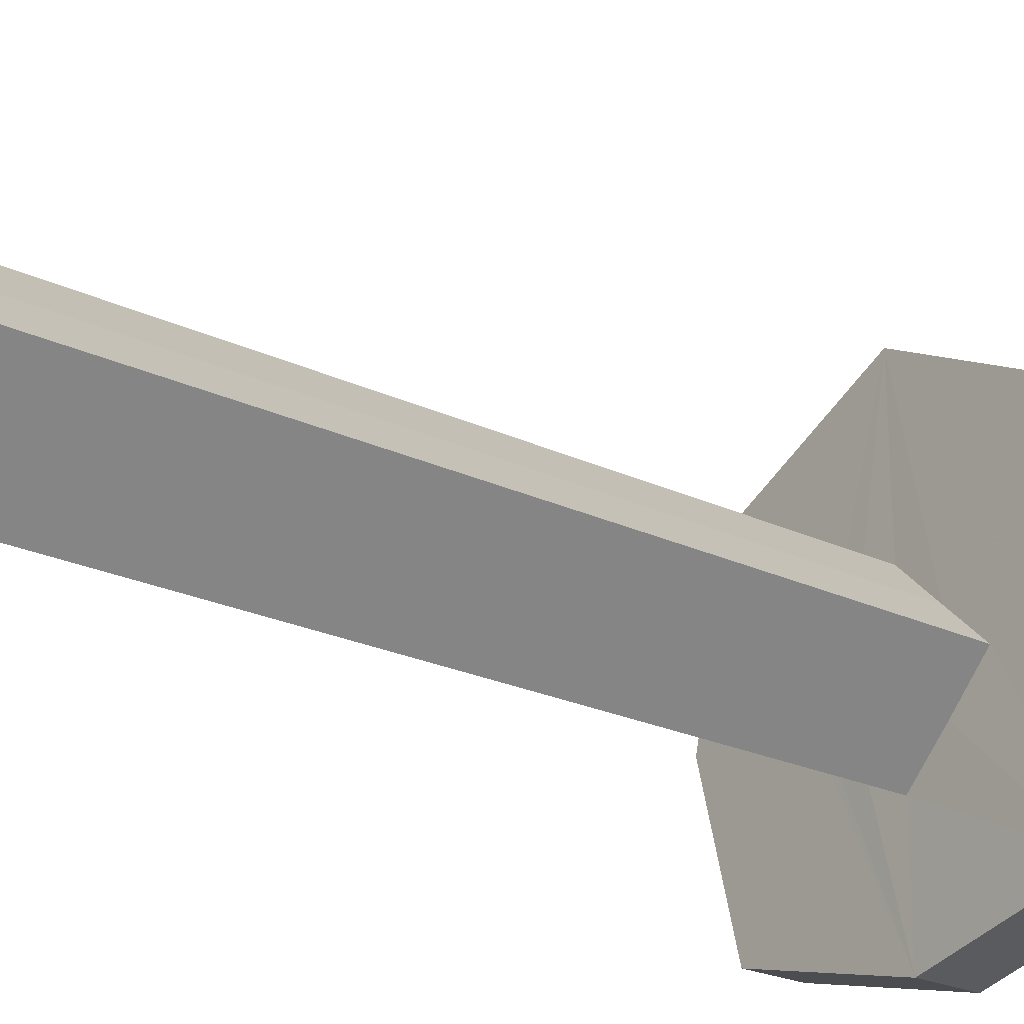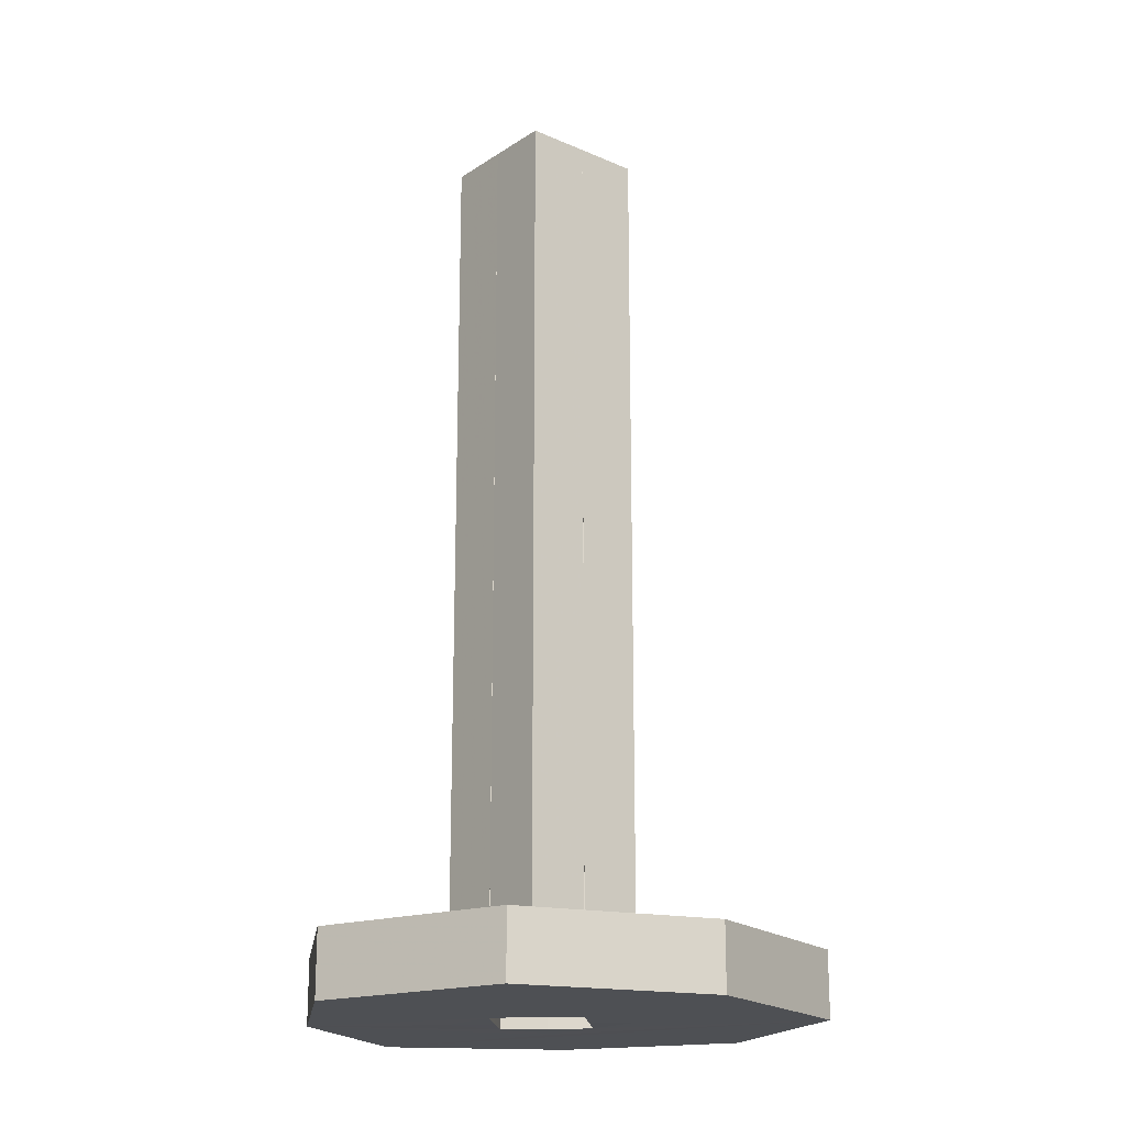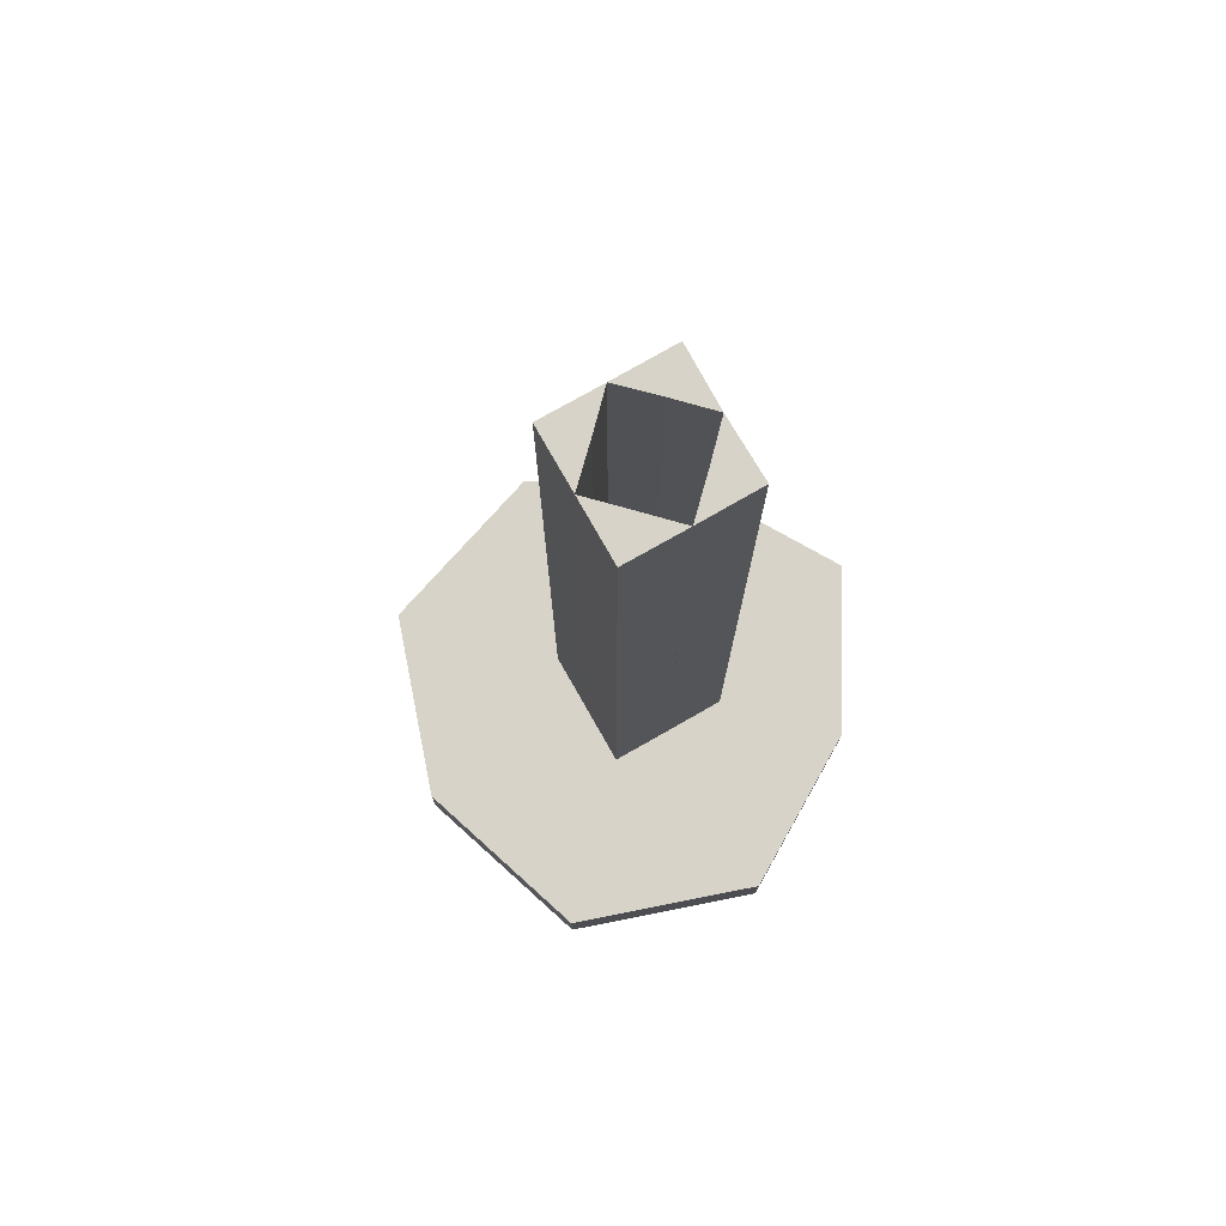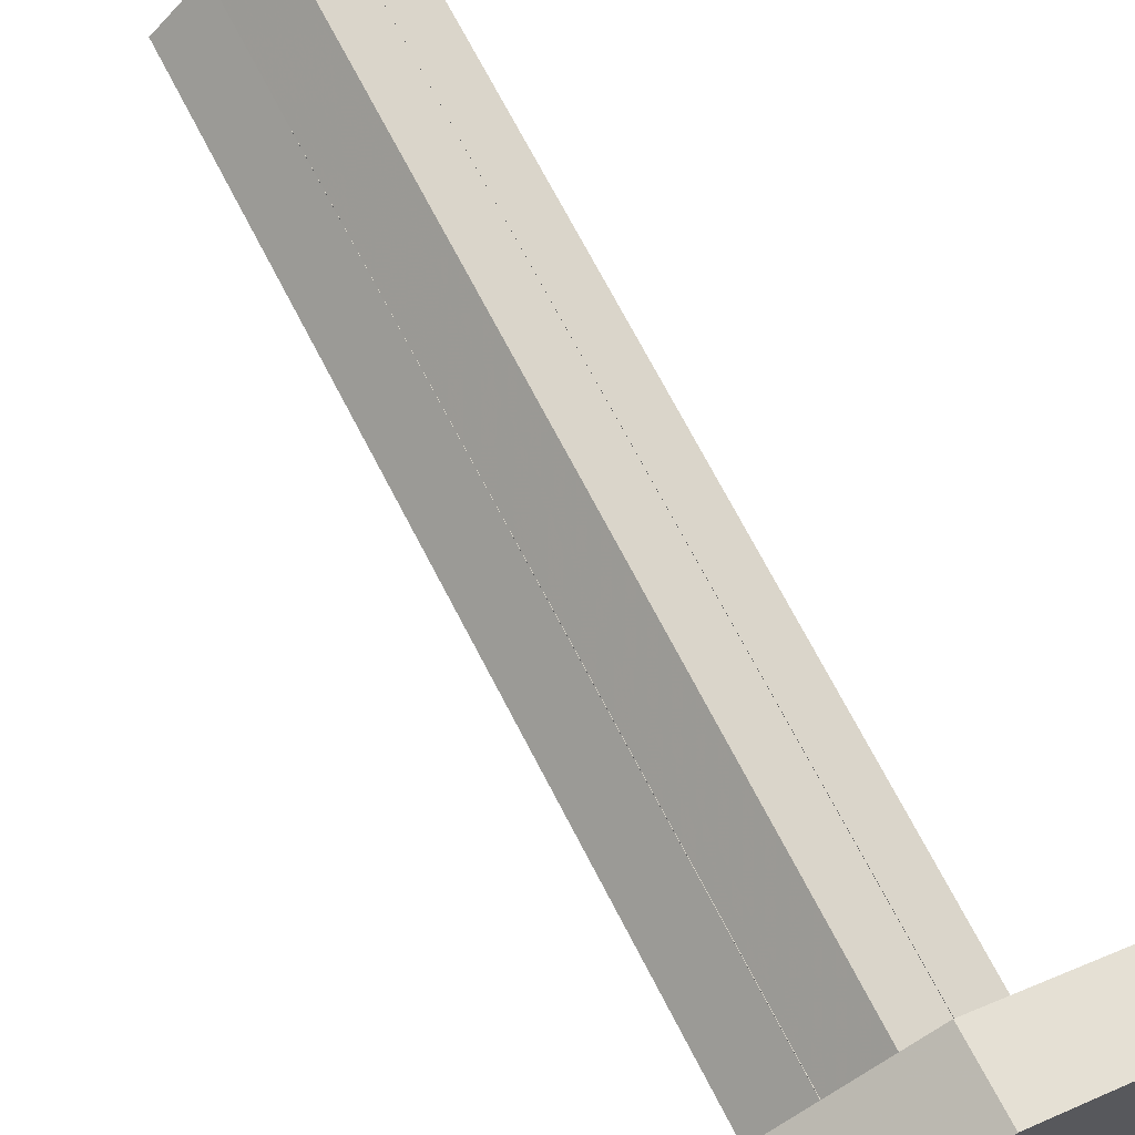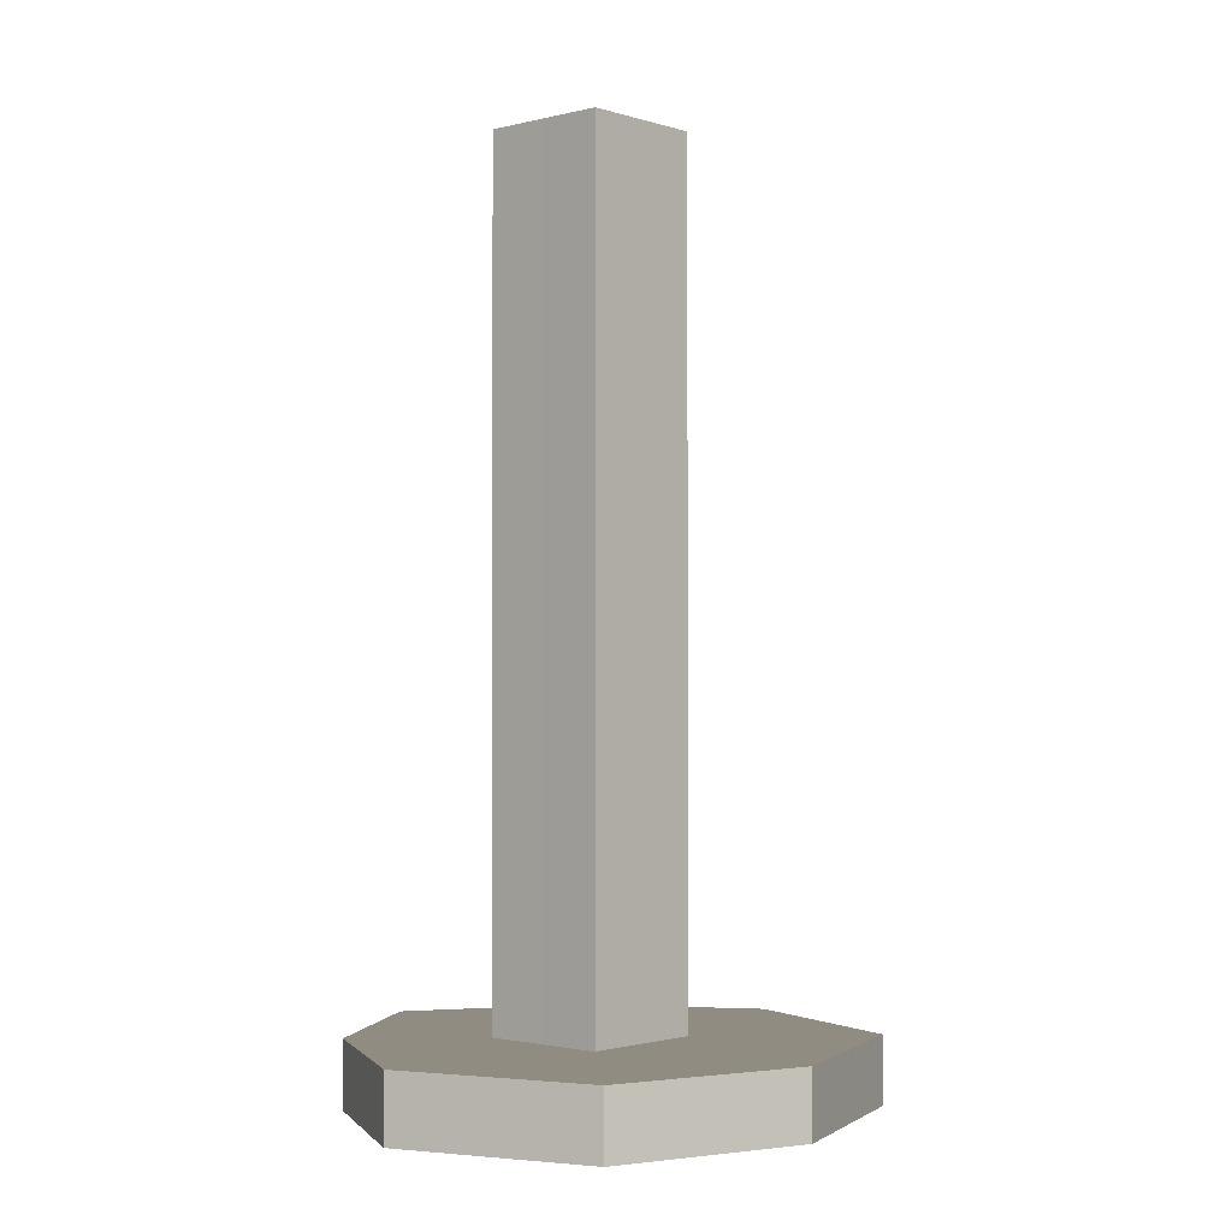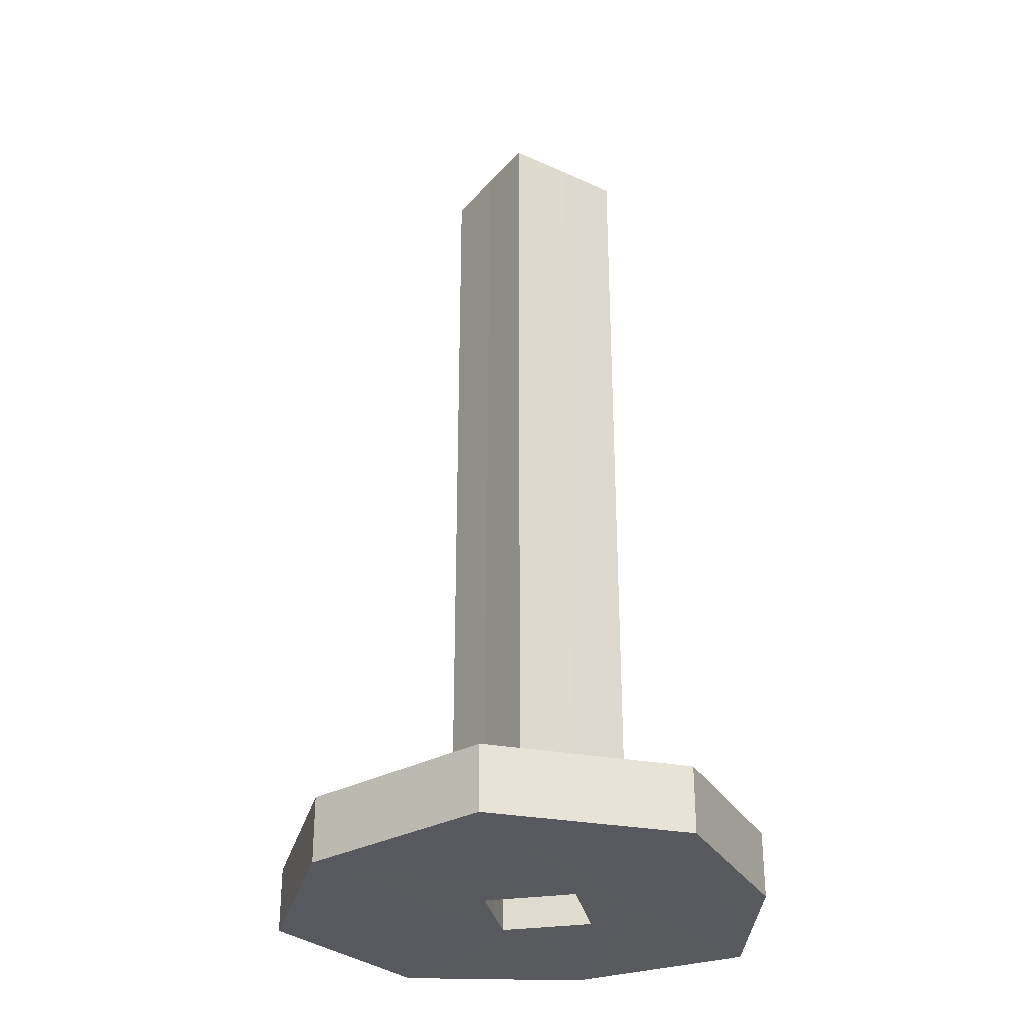
<metadata>
{"format":"obj","ext":"obj","renderer":"f3d","projection":"perspective","resolution":1024,"background":"white","views":[{"elev":-23.2,"azim":51.1,"up":"+Y"},{"elev":-18.7,"azim":95.8,"up":"+Z"},{"elev":76.9,"azim":-164.6,"up":"+Z"},{"elev":70.2,"azim":152.7,"up":"+Y"},{"elev":-1.6,"azim":87.1,"up":"+Z"},{"elev":-30.4,"azim":-168.1,"up":"+Z"}]}
</metadata>
<code>
o 12842
v 2227 1874 12.31
v 2227 1874 12.31
v 2227 1874 12.31
v 2227 1874 12.31
v 2227 1874 12.33
v 2227 1874 12.31
v 2227 1874 12.33
v 2227 1874 12.33
v 2227 1874 12.33
v 2227 1874 12.31
v 2227 1874 12.33
v 2227 1874 12.33
v 2227 1874 12.31
v 2227 1874 12.33
v 2227 1874 12.33
v 2227 1874 12.33
v 2227 1874 12.33
v 2227 1874 12.52
v 2227 1874 12.52
v 2227 1874 12.52
v 2227 1874 12.52
v 2227 1874 12.52
v 2227 1874 12.52
v 2227 1874 12.52
v 2227 1874 12.52
v 2227 1874 12.33
v 2227 1874 12.33
v 2227 1874 12.31
v 2227 1874 12.31
v 2227 1874 12.31
v 2227 1874 12.31
v 2227 1874 12.52
v 2227 1874 12.33
v 2227 1874 12.52
v 2227 1874 12.52
v 2227 1874 12.31
v 2227 1874 12.52
v 2227 1874 12.52
v 2227 1874 12.31
v 2227 1874 12.31
v 2227 1874 12.52
v 2227 1874 12.52
v 2227 1874 12.52
v 2227 1874 12.33
v 2227 1874 12.52
v 2227 1874 12.52
v 2227 1874 12.52
v 2227 1874 12.52
v 2227 1874 12.52
v 2227 1874 12.31
v 2227 1874 12.31
v 2227 1874 12.31
v 2227 1874 12.31
v 2227 1874 12.52
v 2227 1874 12.31
v 2227 1874 12.33
v 2227 1874 12.52
v 2227 1874 12.52
v 2227 1874 12.33
v 2227 1874 12.33
v 2227 1874 12.52
v 2227 1874 12.52
v 2227 1874 12.33
v 2227 1874 12.52
v 2227 1874 12.52
v 2227 1874 12.52
v 2227 1874 12.33
v 2227 1874 12.33
v 2227 1874 12.33
v 2227 1874 12.31
v 2227 1874 12.31
v 2227 1874 12.33
v 2227 1874 12.52
v 2227 1874 12.31
v 2227 1874 12.52
v 2227 1874 12.52
v 2227 1874 12.33
v 2227 1874 12.52
v 2227 1874 12.33
v 2227 1874 12.33
v 2227 1874 12.33
v 2227 1874 12.52
v 2227 1874 12.33
v 2227 1874 12.33
v 2227 1874 12.52
v 2227 1874 12.52
v 2227 1874 12.33
v 2227 1874 12.33
v 2227 1874 12.31
v 2227 1874 12.31
v 2227 1874 12.31
v 2227 1874 12.31
v 2227 1874 12.31
v 2227 1874 12.31
v 2227 1874 12.33
v 2227 1874 12.31
v 2227 1874 12.31
v 2227 1874 12.31
v 2227 1874 12.31
v 2227 1874 12.33
v 2227 1874 12.33
v 2227 1874 12.33
v 2227 1874 12.33
v 2227 1874 12.33
v 2227 1874 12.31
v 2227 1874 12.33
v 2227 1874 12.33
v 2227 1874 12.33
v 2227 1874 12.31
v 2227 1874 12.31
v 2227 1874 12.31
v 2227 1874 12.31
v 2227 1874 12.31
v 2227 1874 12.31
v 2227 1874 12.31
v 2227 1874 12.31
v 2227 1874 12.31
v 2227 1874 12.31
v 2227 1874 12.31
v 2227 1874 12.33
v 2227 1874 12.33
v 2227 1874 12.52
v 2227 1874 12.33
v 2227 1874 12.33
v 2227 1874 12.52
v 2227 1874 12.33
v 2227 1874 12.33
v 2227 1874 12.52
v 2227 1874 12.52
v 2227 1874 12.52
v 2227 1874 12.33
v 2227 1874 12.33
v 2227 1874 12.31
v 2227 1874 12.31
v 2227 1874 12.33
v 2227 1874 12.31
v 2227 1874 12.31
v 2227 1874 12.33
v 2227 1874 12.33
v 2227 1874 12.31
v 2227 1874 12.31
v 2227 1874 12.31
v 2227 1874 12.31
v 2227 1874 12.31
v 2227 1874 12.52
v 2227 1874 12.52
v 2227 1874 12.33
v 2227 1874 12.33
f 1 2 3
f 4 5 1
f 6 7 4
f 5 8 9
f 10 9 8
f 11 9 12
f 13 12 9
f 14 12 15
f 16 17 14
f 17 18 19
f 20 17 21
f 22 23 20
f 23 24 25
f 26 25 27
f 21 28 29
f 30 19 29
f 31 32 30
f 21 33 34
f 33 35 36
f 31 37 38
f 34 39 38
f 40 41 37
f 42 43 38
f 44 43 41
f 45 46 42
f 45 47 48
f 48 44 49
f 50 41 51
f 49 52 51
f 49 53 54
f 55 56 50
f 47 57 58
f 59 58 60
f 61 57 62
f 63 62 64
f 65 62 66
f 65 67 68
f 69 19 62
f 70 35 69
f 69 71 28
f 72 69 73
f 74 69 72
f 56 74 75
f 54 74 76
f 76 77 78
f 79 77 80
f 79 80 81
f 82 81 80
f 79 81 67
f 83 67 84
f 85 84 86
f 83 87 88
f 79 89 90
f 91 89 92
f 93 88 91
f 94 95 93
f 96 97 91
f 98 90 89
f 5 90 99
f 10 99 90
f 5 100 101
f 102 10 103
f 104 105 102
f 103 106 107
f 101 108 106
f 109 106 108
f 10 109 110
f 110 109 74
f 74 109 98
f 111 112 110
f 113 111 110
f 55 98 114
f 114 98 115
f 13 110 116
f 13 116 117
f 13 117 97
f 110 118 2
f 100 2 118
f 88 118 119
f 120 100 59
f 59 100 121
f 120 122 123
f 124 122 125
f 121 88 126
f 126 88 127
f 127 128 126
f 121 129 130
f 128 131 132
f 98 133 134
f 133 108 135
f 134 133 136
f 137 136 133
f 137 97 136
f 138 133 14
f 139 140 138
f 141 142 136
f 142 143 136
f 117 144 52
f 117 52 39
f 145 39 52
f 146 147 148

</code>
